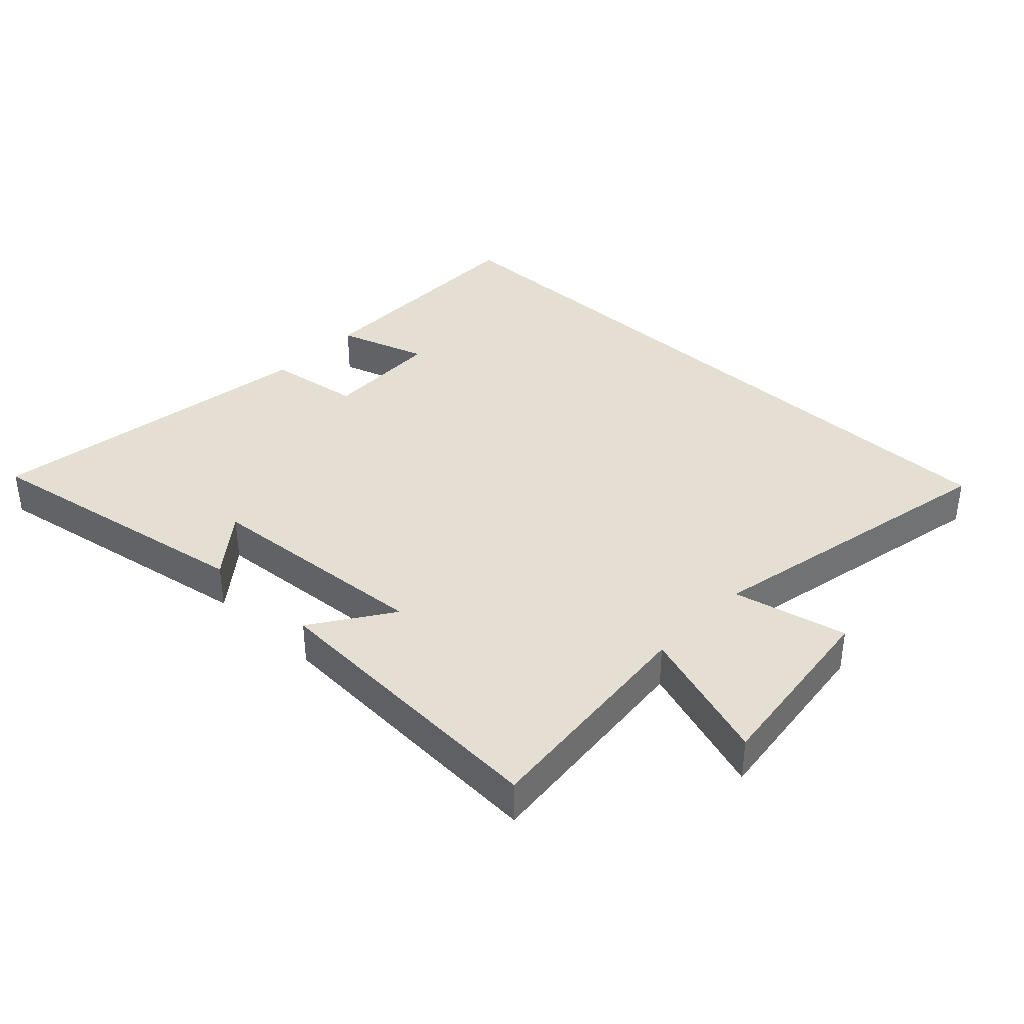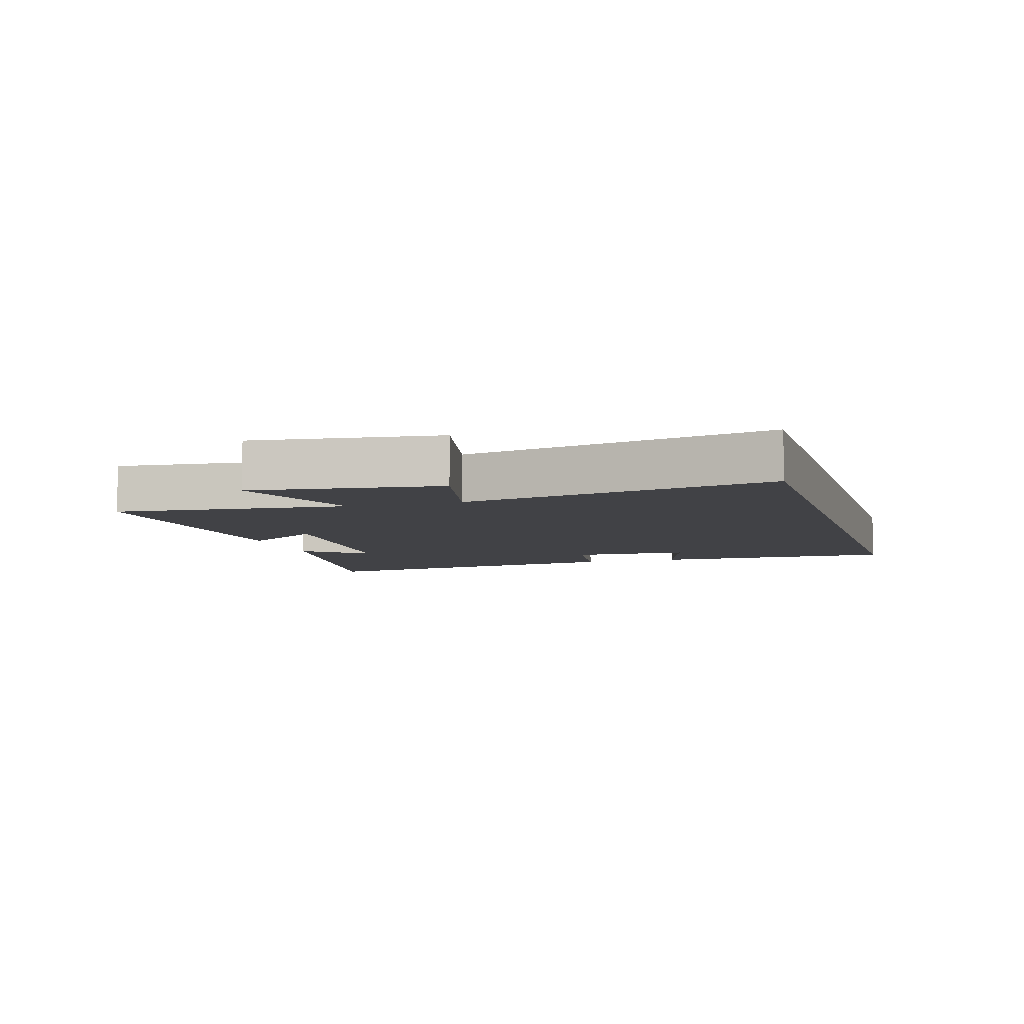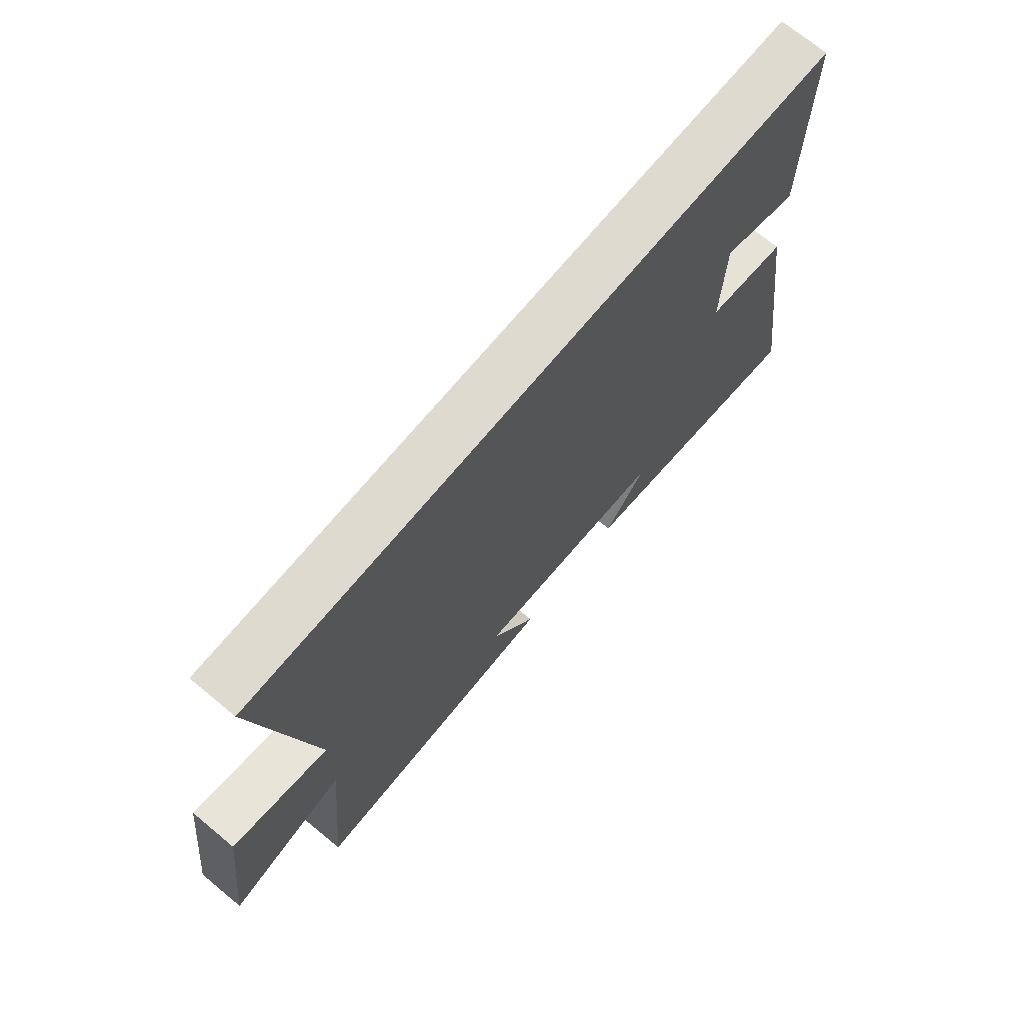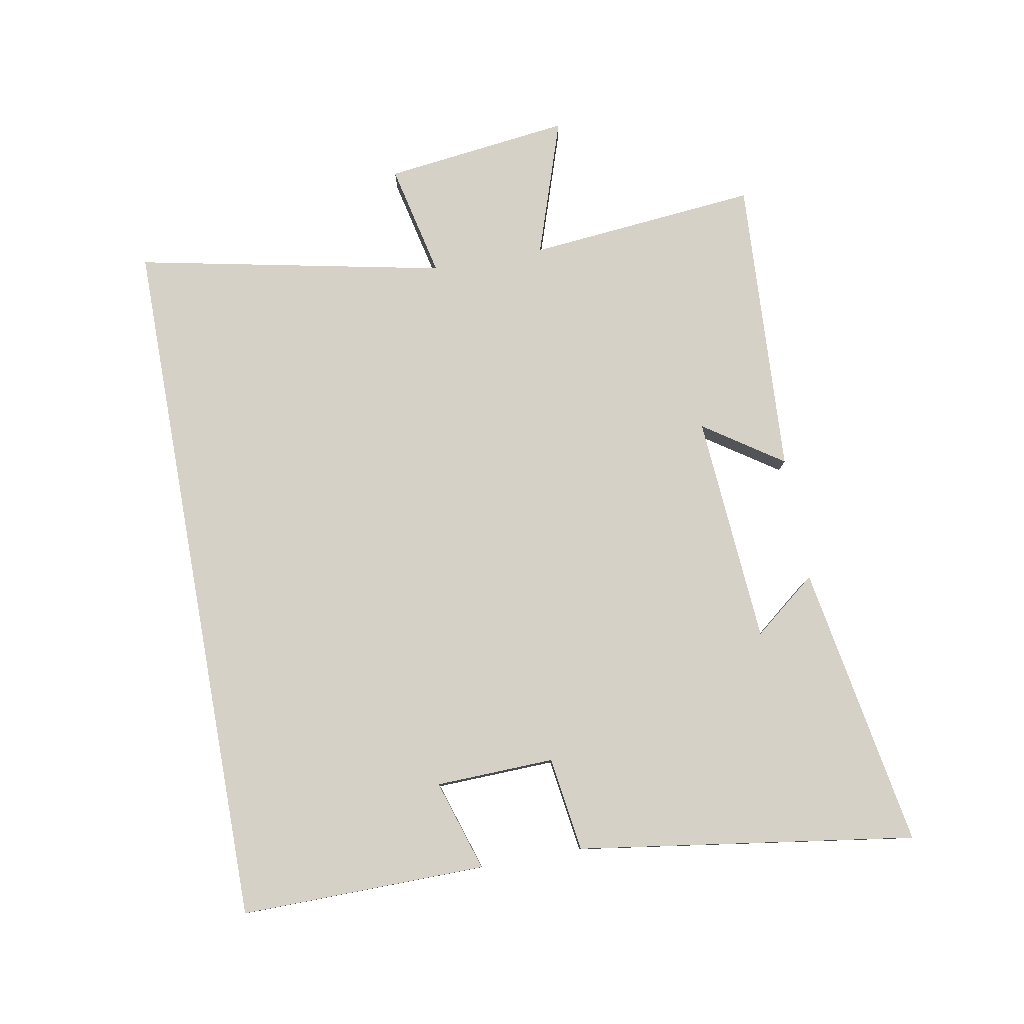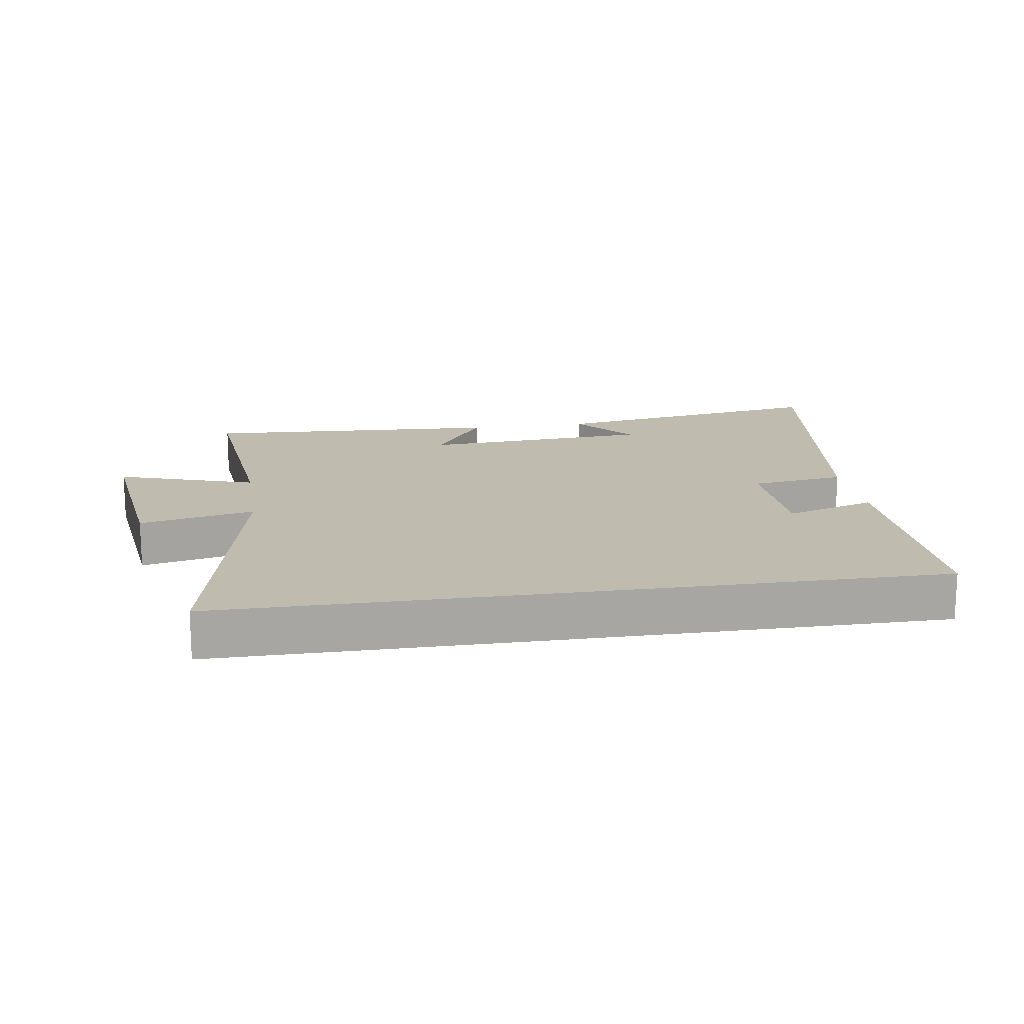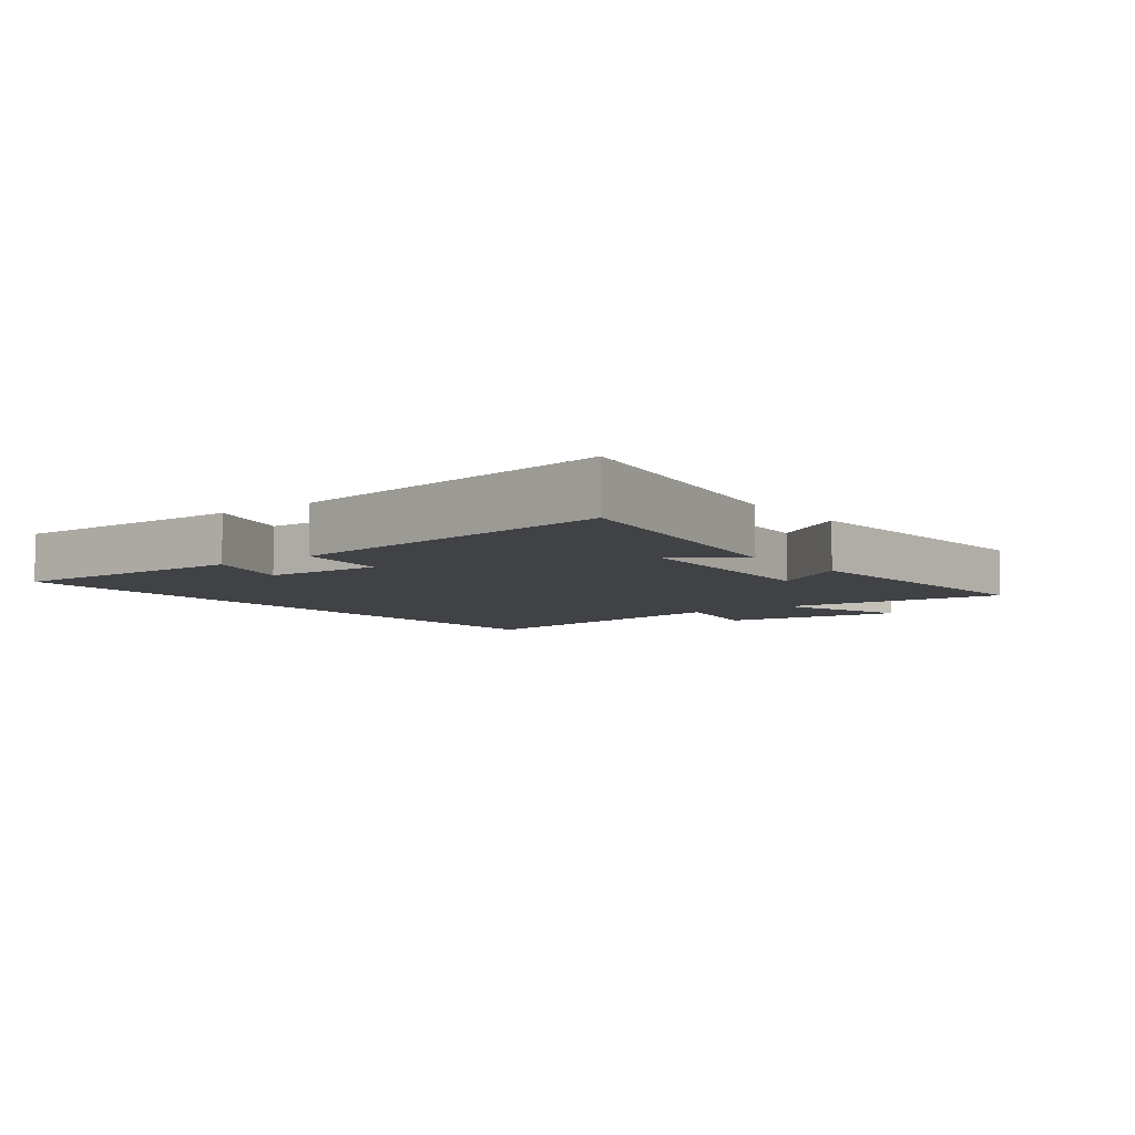
<metadata>
{"format":"obj","ext":"obj","renderer":"f3d","projection":"perspective","resolution":1024,"background":"white","views":[{"elev":37.2,"azim":-136.6,"up":"+Y"},{"elev":-6.6,"azim":-73.4,"up":"+Y"},{"elev":70.8,"azim":-50.4,"up":"+Z"},{"elev":79.5,"azim":79.7,"up":"+Y"},{"elev":16.1,"azim":-8.8,"up":"+Y"},{"elev":-6.2,"azim":127.2,"up":"+Y"}]}
</metadata>
<code>
v -0.534 0.07 -0.526
v -0.5 0.07 -0.165
v -0.715 0.07 -0.237
v -0.679 0.07 0.055
v -0.5 0.07 0.015
v -0.599 0.07 0.5
v 0.504 0.07 0.5
v 0.5 0.07 0.115
v 0.358 0.07 0.16
v 0.352 0.07 -0.026
v 0.5 0.07 -0.047
v 0.578 0.07 -0.576
v 0.133 0.07 -0.5
v 0.211 0.07 -0.402
v -0.149 0.07 -0.376
v -0.065 0.07 -0.5
v -0.534 0 -0.526
v -0.5 0 -0.165
v -0.715 0 -0.237
v -0.679 0 0.055
v -0.5 0 0.015
v -0.599 0 0.5
v 0.504 0 0.5
v 0.5 0 0.115
v 0.358 0 0.16
v 0.352 0 -0.026
v 0.5 0 -0.047
v 0.578 0 -0.576
v 0.133 0 -0.5
v 0.211 0 -0.402
v -0.149 0 -0.376
v -0.065 0 -0.5
f 15 16 1 2
f 14 15 2
f 11 12 13 14
f 10 11 14 2
f 9 10 2
f 6 7 8 9
f 5 6 9
f 5 9 2 3
f 3 4 5
f 18 17 32 31
f 18 31 30
f 30 29 28 27
f 18 30 27 26
f 18 26 25
f 25 24 23 22
f 25 22 21
f 19 18 25 21
f 21 20 19
f 1 17 18 2
f 2 18 19 3
f 3 19 20 4
f 4 20 21 5
f 5 21 22 6
f 6 22 23 7
f 7 23 24 8
f 8 24 25 9
f 9 25 26 10
f 10 26 27 11
f 11 27 28 12
f 12 28 29 13
f 13 29 30 14
f 14 30 31 15
f 15 31 32 16
f 16 32 17 1

</code>
